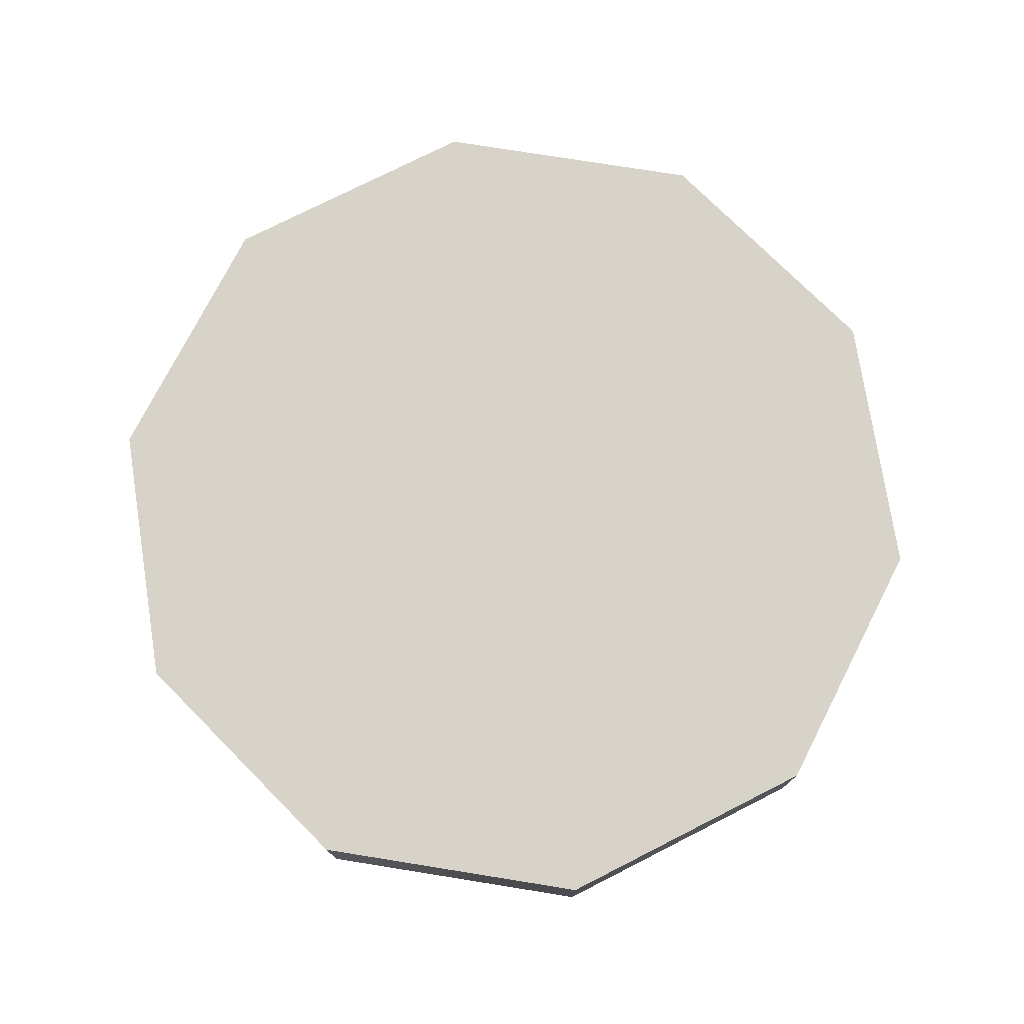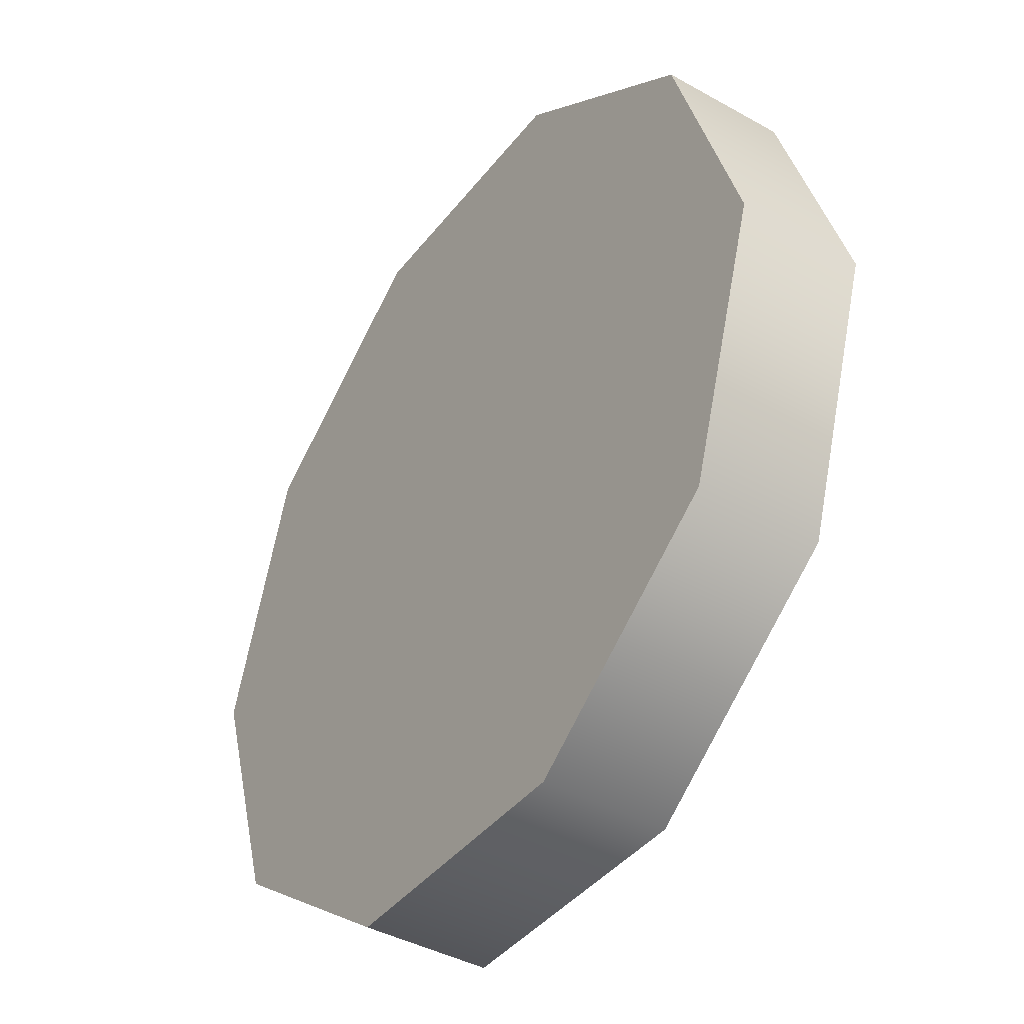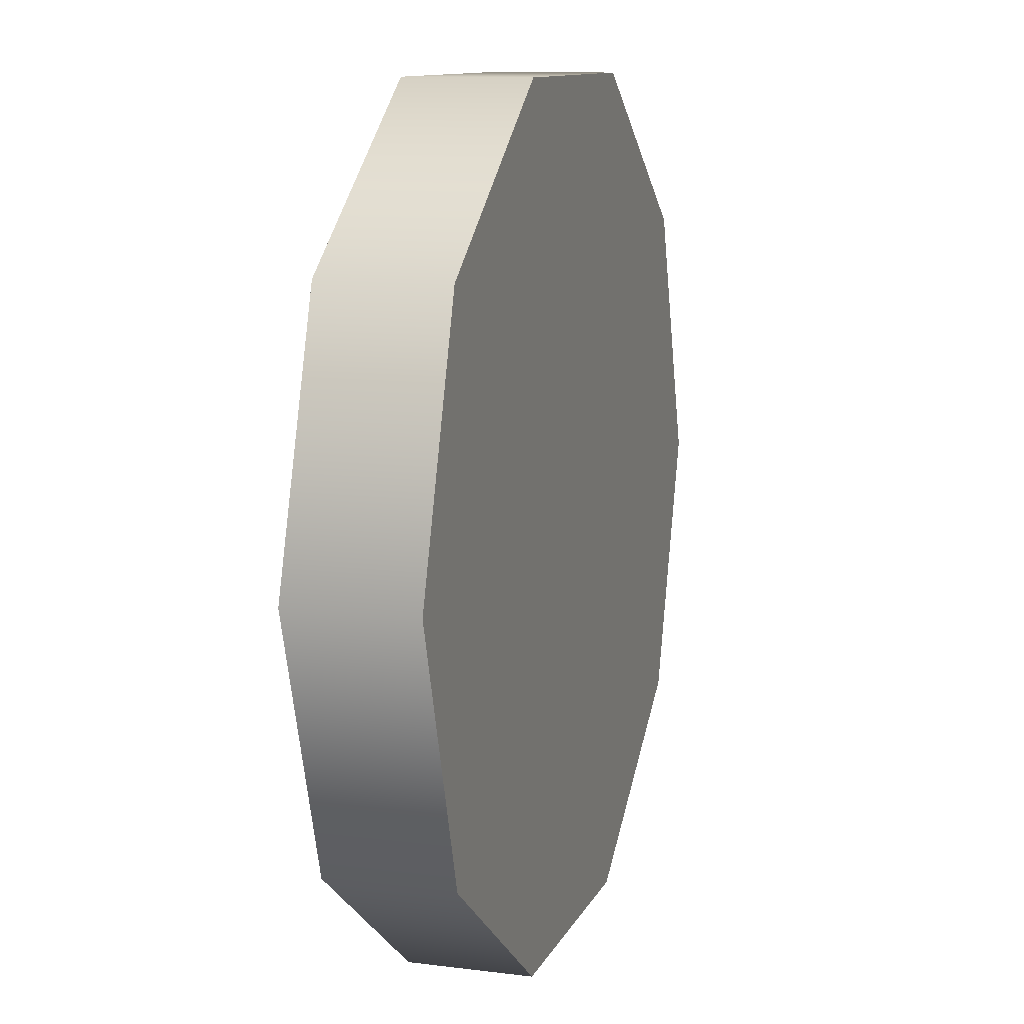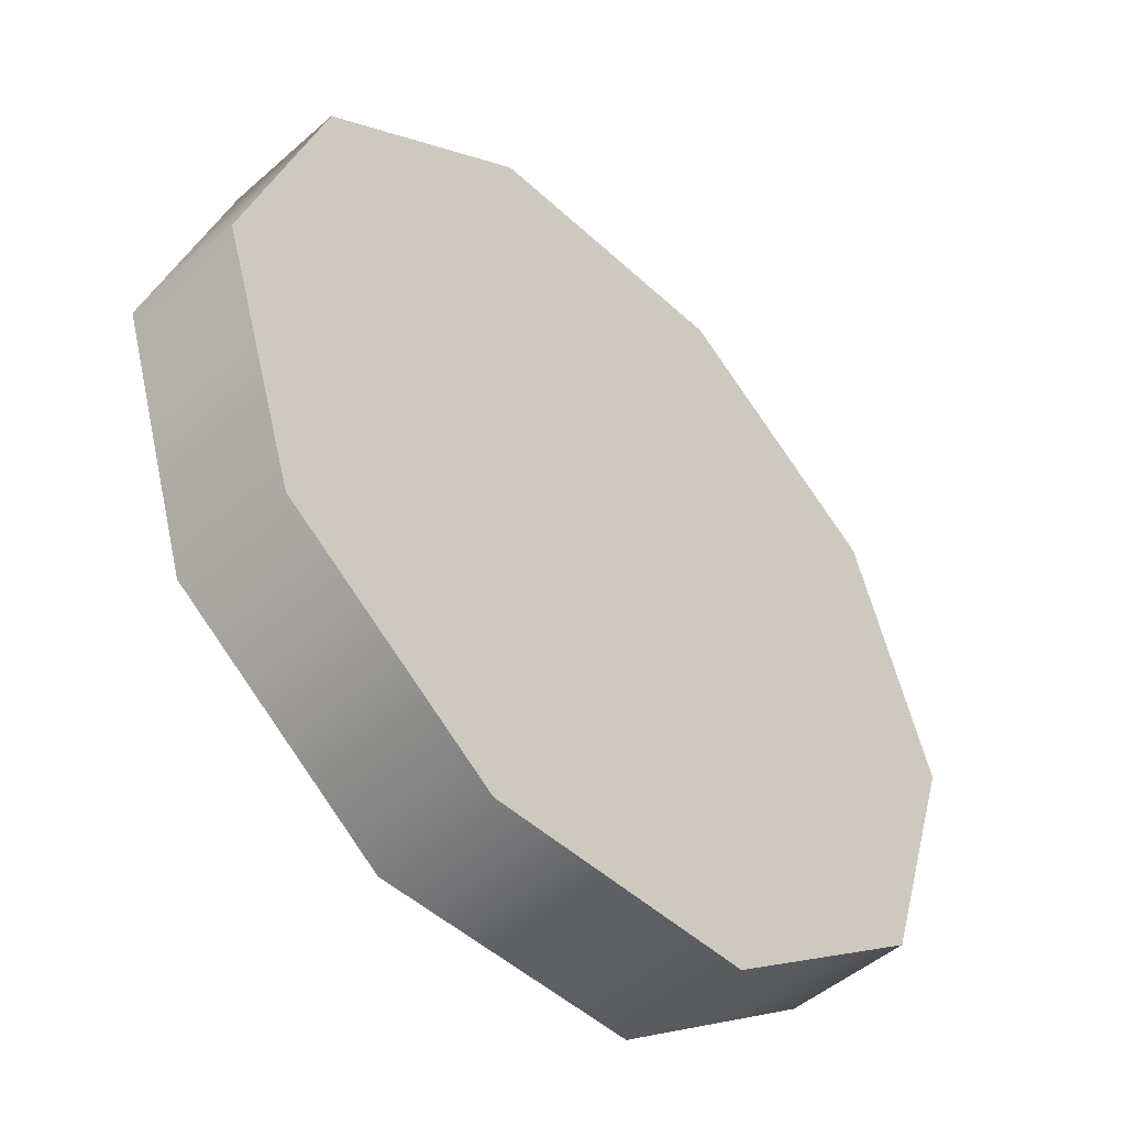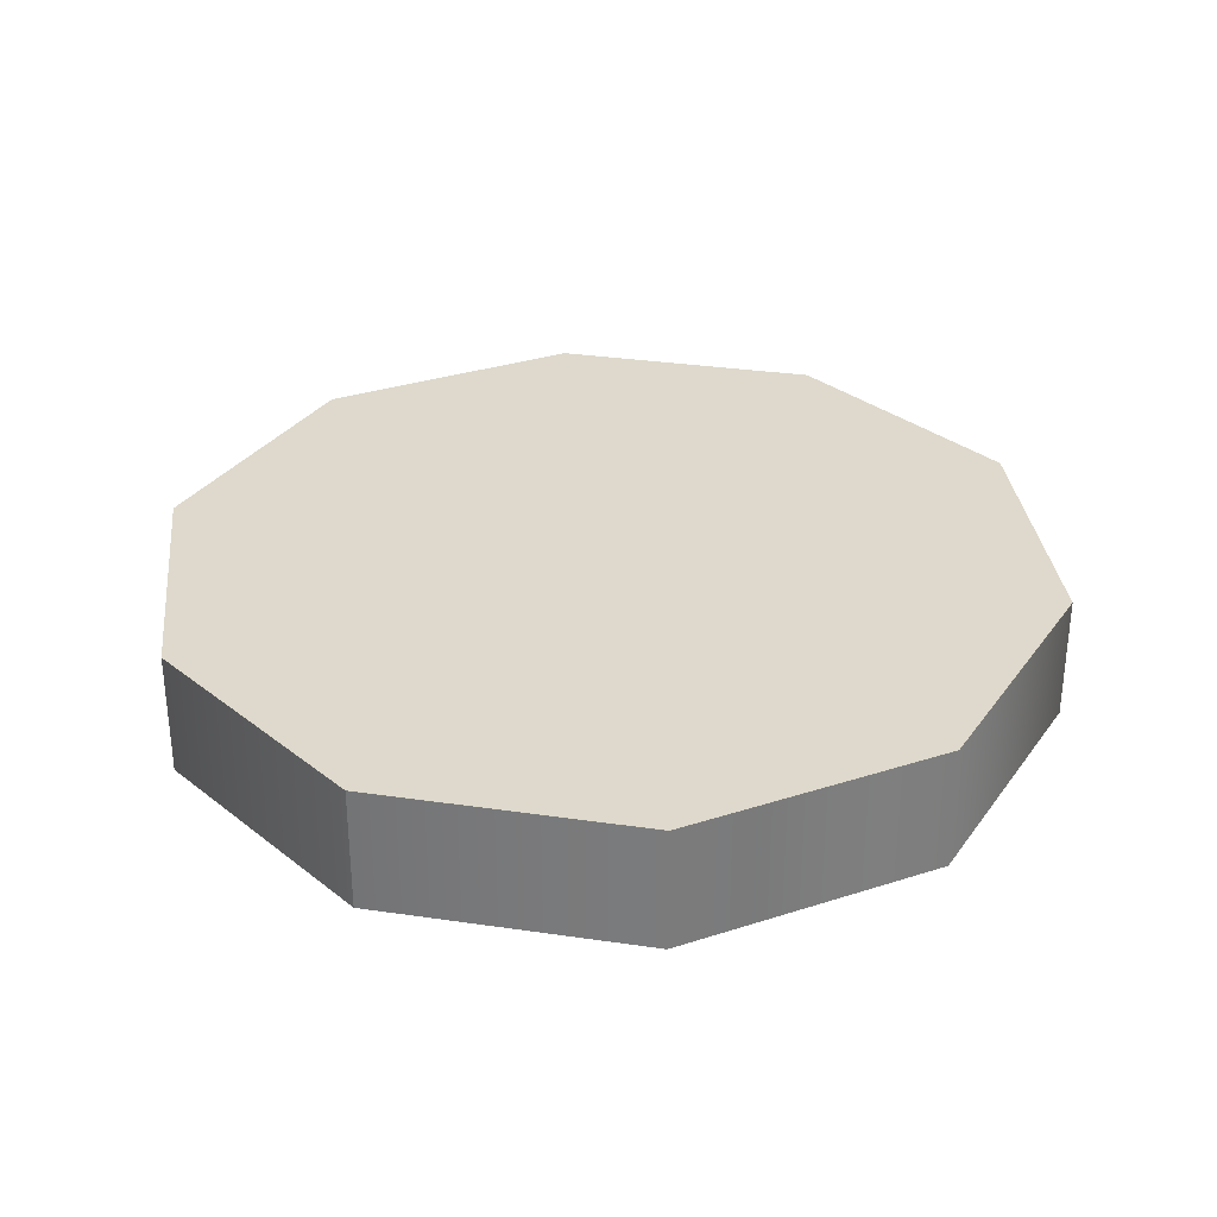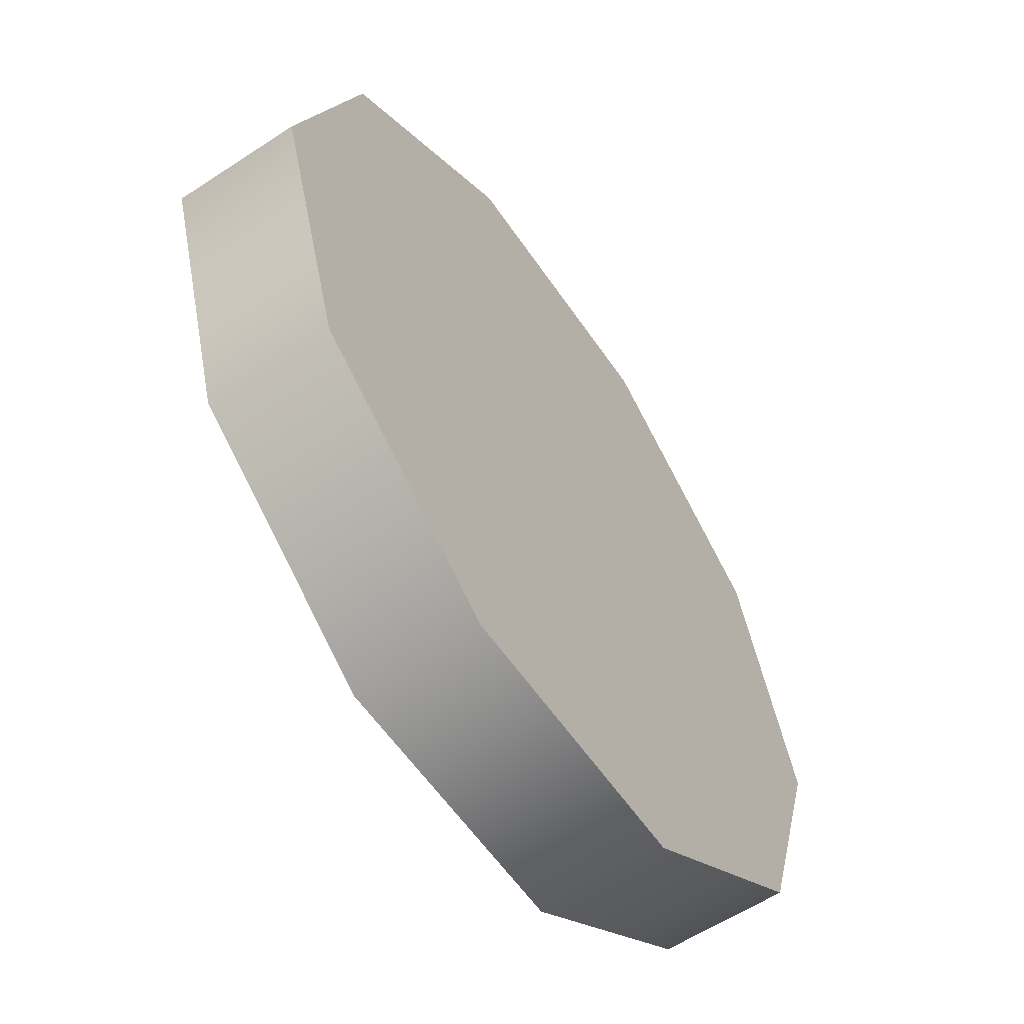
<metadata>
{"format":"obj","ext":"obj","renderer":"f3d","projection":"perspective","resolution":1024,"background":"white","views":[{"elev":75.9,"azim":-62.9,"up":"+Z"},{"elev":-41.0,"azim":55.7,"up":"+Y"},{"elev":11.2,"azim":-72.8,"up":"+Y"},{"elev":-48.6,"azim":-45.7,"up":"+Y"},{"elev":32.0,"azim":155.6,"up":"+Z"},{"elev":-59.0,"azim":-55.9,"up":"+Y"}]}
</metadata>
<code>
o object_1
v 0.0309 2.501 0.001579
v 0.0309 2.501 0.6957
v 0.5028 1.048 0.001579
v 0.5028 1.048 0.6957
v 0.5028 3.953 0.001579
v 0.5028 3.953 0.6957
v 1.738 0.1508 0.001579
v 1.738 0.1508 0.6957
v 1.738 4.85 0.001579
v 1.738 4.85 0.6957
v 2.502 2.501 0.001579
v 2.502 2.501 0.6957
v 3.265 0.1508 0.001579
v 3.265 0.1508 0.6957
v 3.265 4.85 0.001579
v 3.265 4.85 0.6957
v 4.5 1.048 0.001579
v 4.5 1.048 0.6957
v 4.5 3.953 0.001579
v 4.5 3.953 0.6957
v 4.972 2.501 0.001579
v 4.972 2.501 0.6957
f 19 15 16 20
f 15 9 10 16
f 9 5 6 10
f 5 1 2 6
f 1 3 4 2
f 3 7 8 4
f 7 13 14 8
f 13 17 18 14
f 17 21 22 18
f 21 19 20 22
f 15 19 11
f 9 15 11
f 5 9 11
f 1 5 11
f 3 1 11
f 7 3 11
f 13 7 11
f 17 13 11
f 21 17 11
f 19 21 11
f 20 16 12
f 16 10 12
f 10 6 12
f 6 2 12
f 2 4 12
f 4 8 12
f 8 14 12
f 14 18 12
f 18 22 12
f 22 20 12

</code>
